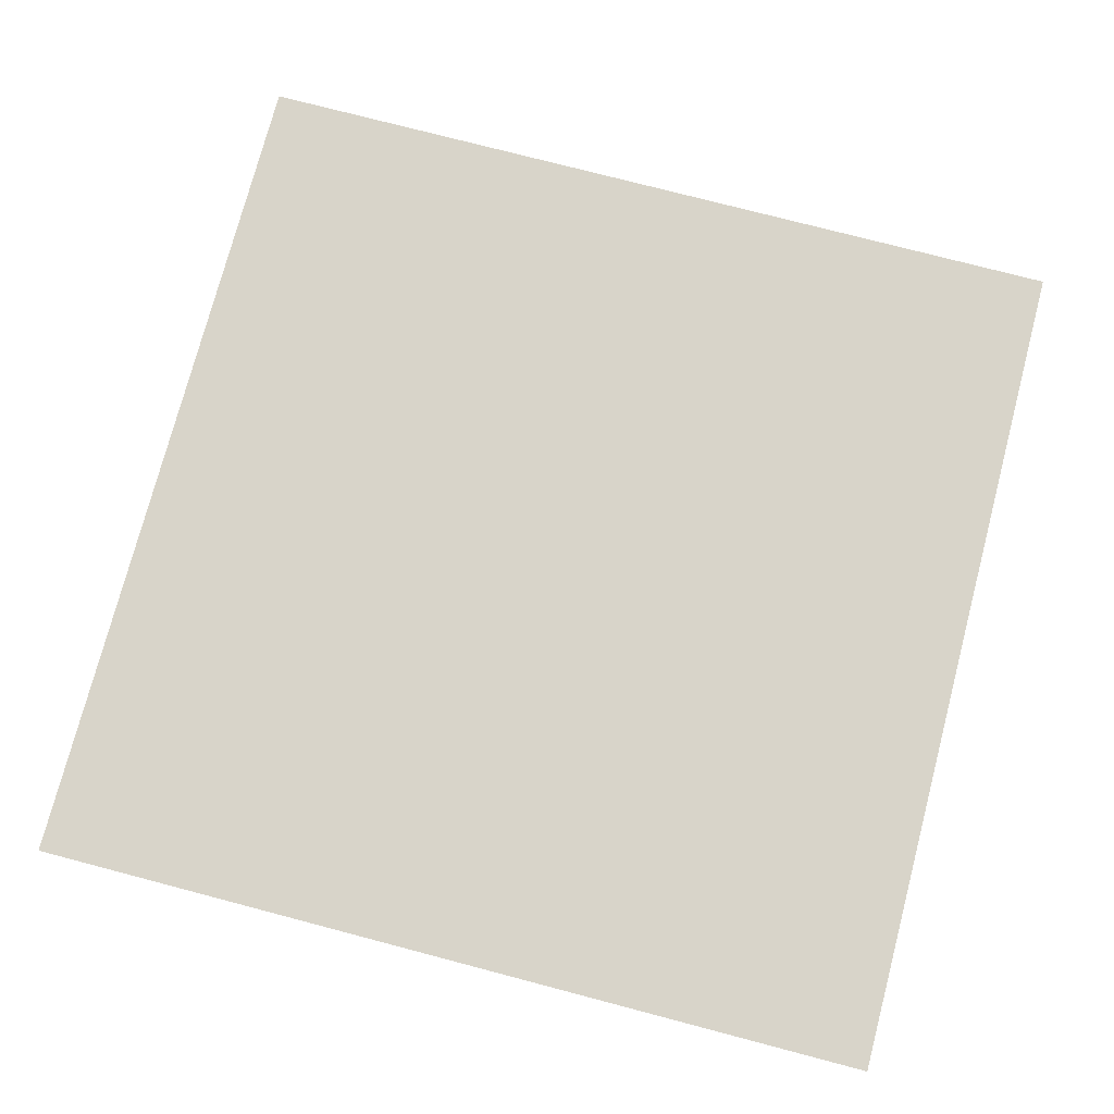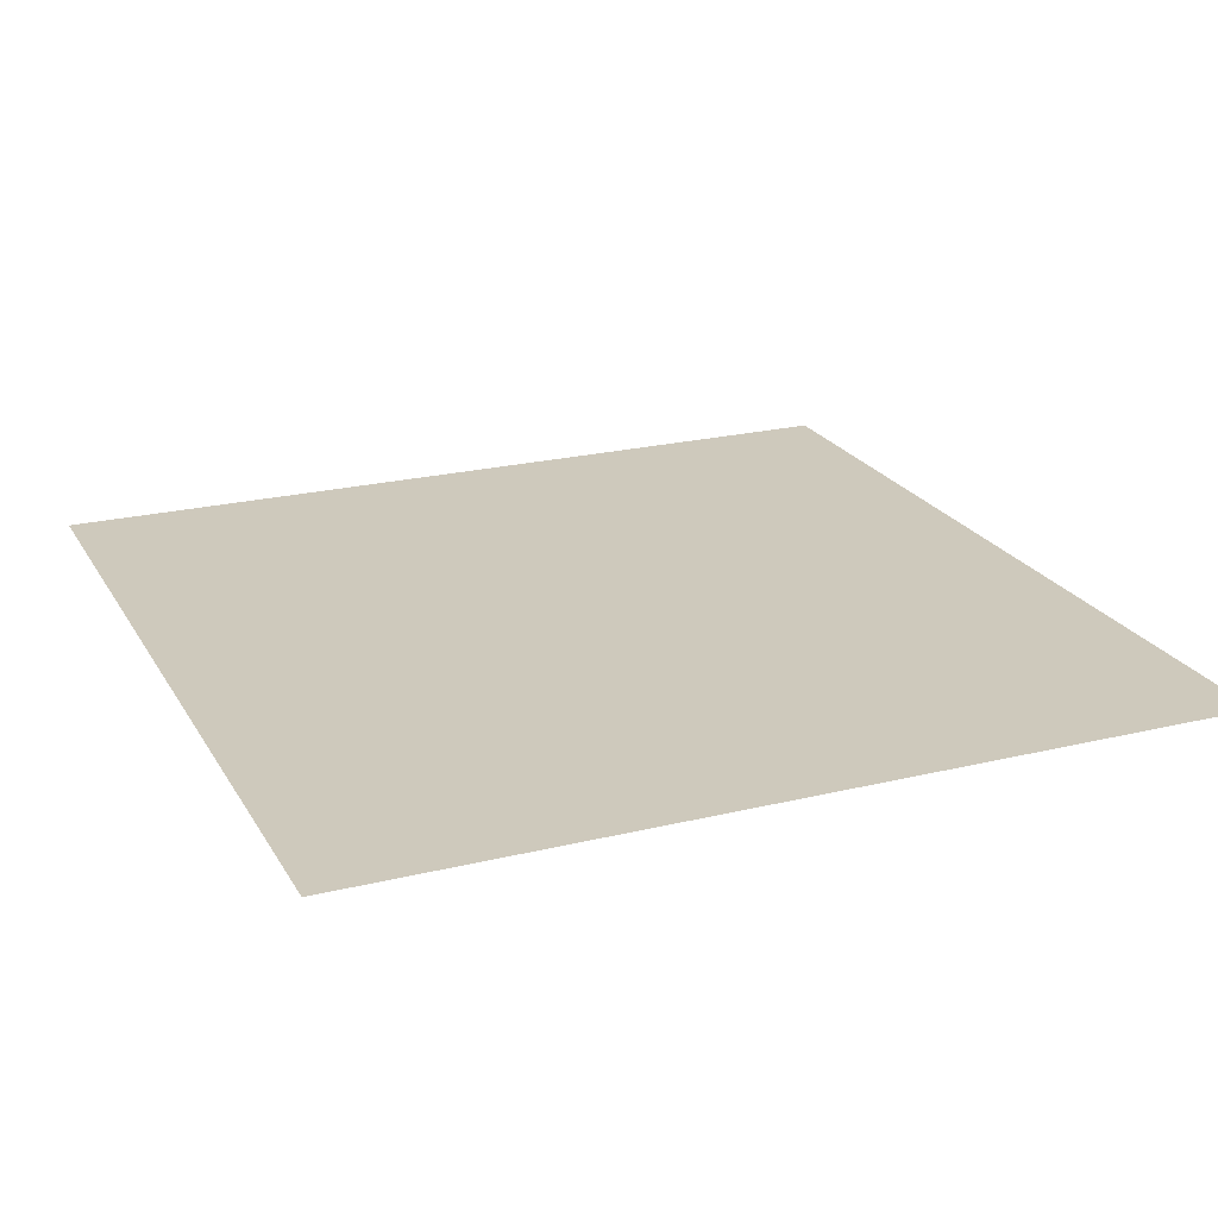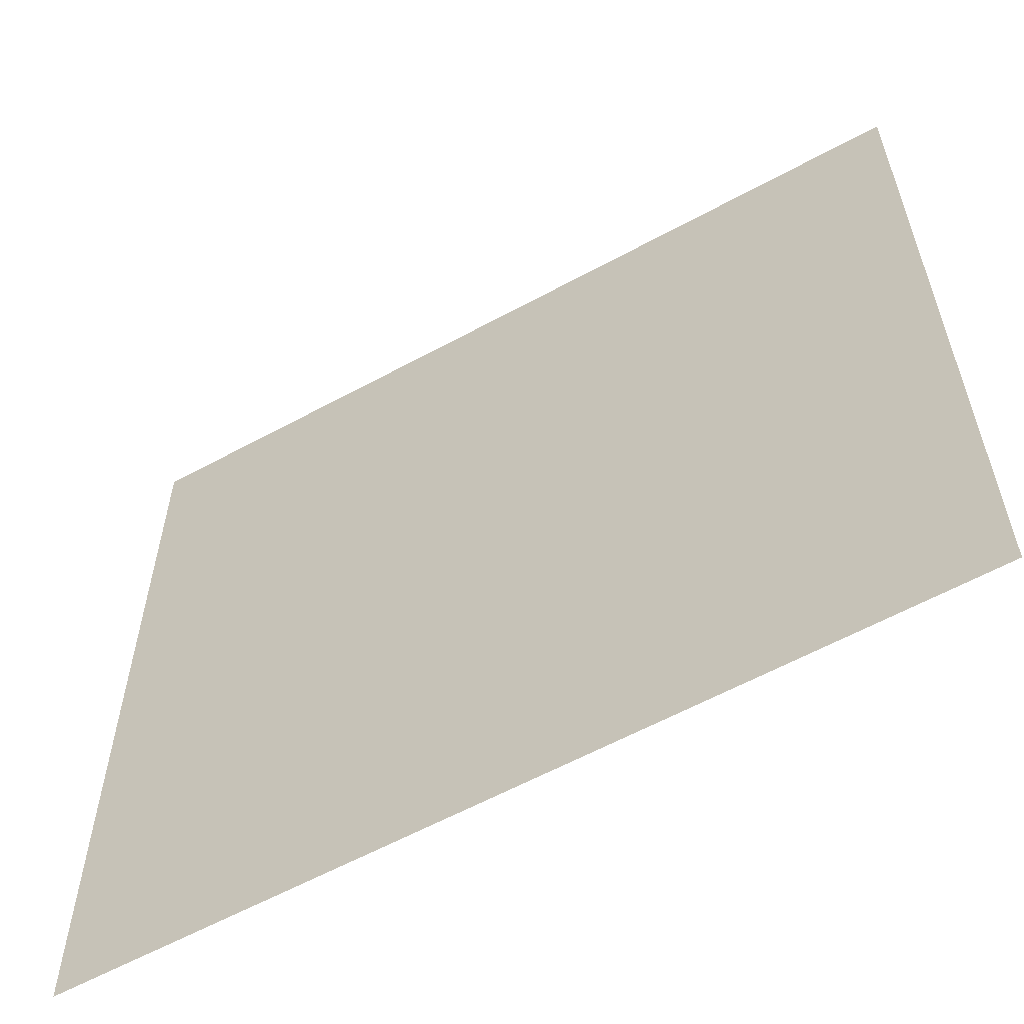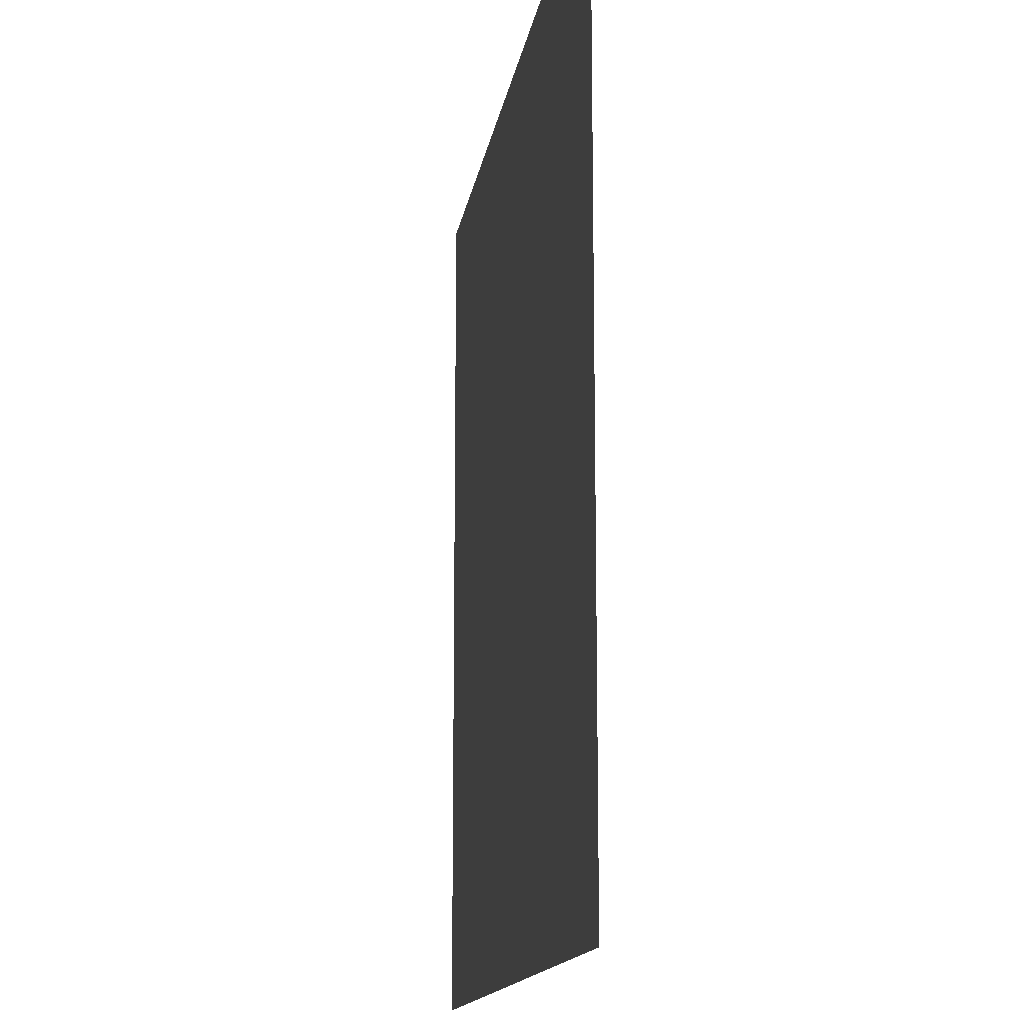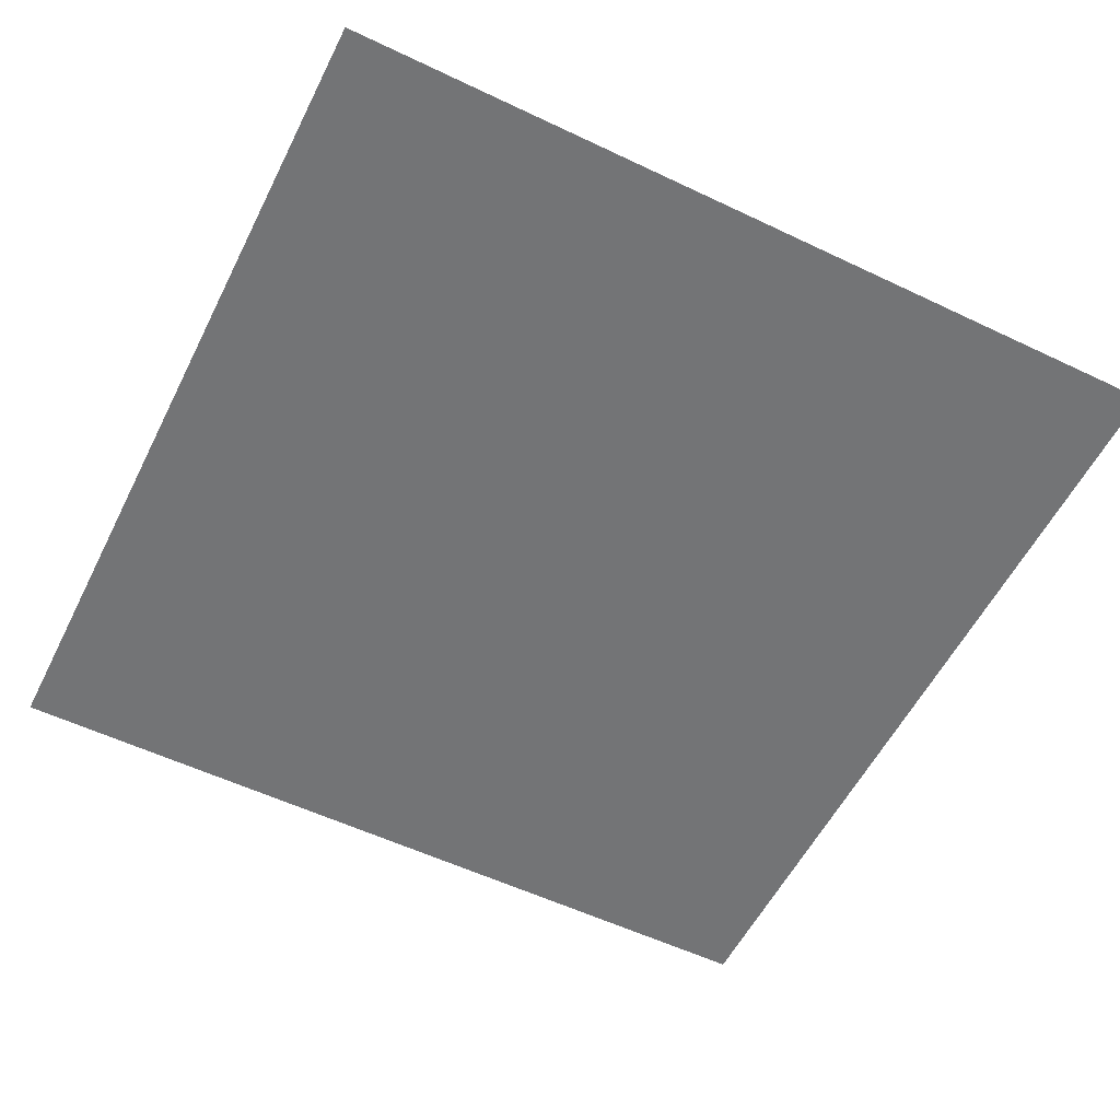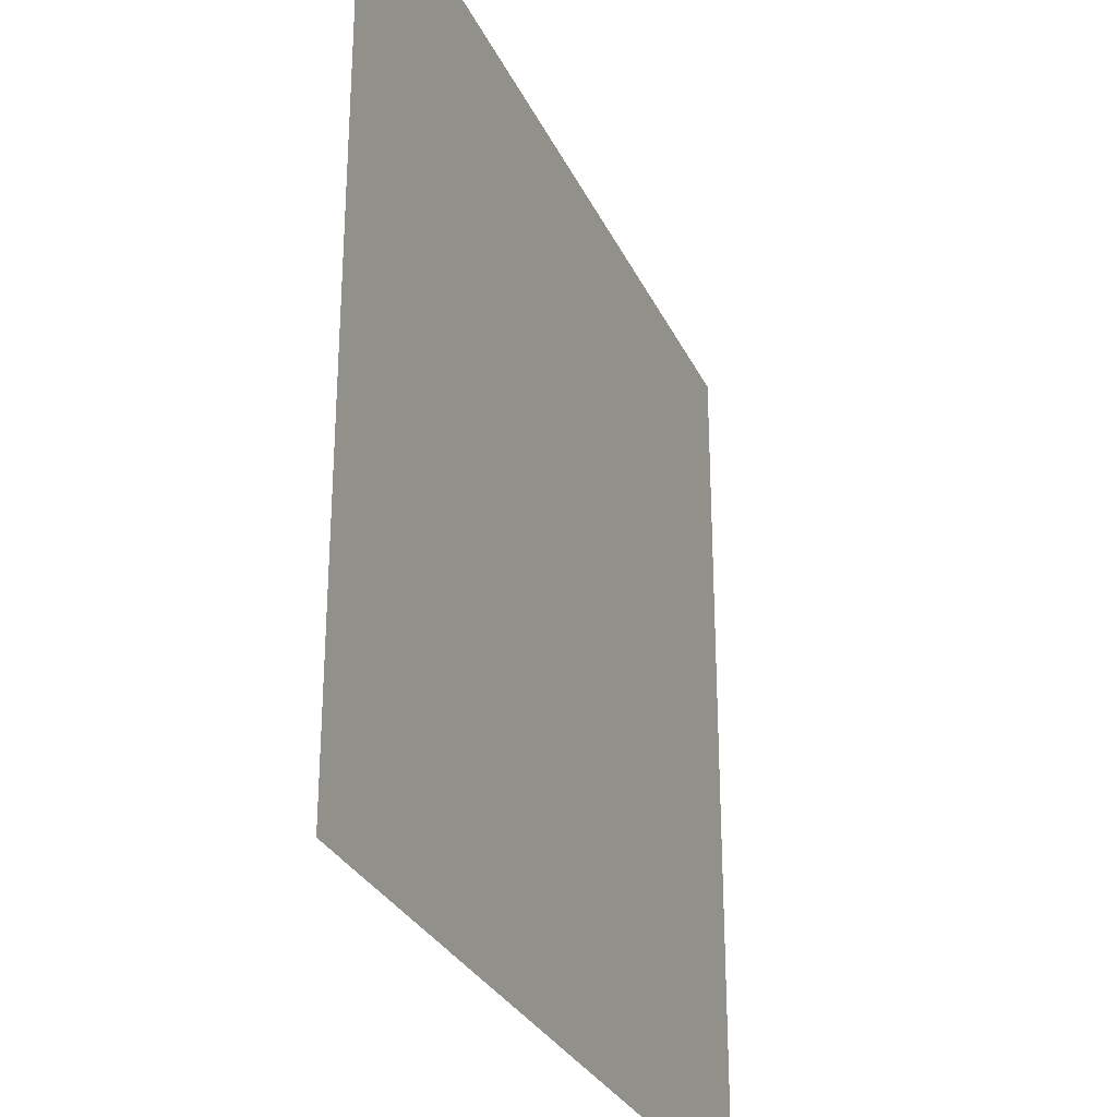
<metadata>
{"format":"obj","ext":"obj","renderer":"f3d","projection":"perspective","resolution":1024,"background":"white","views":[{"elev":75.7,"azim":-75.3,"up":"+Y"},{"elev":22.4,"azim":67.1,"up":"+Y"},{"elev":-60.0,"azim":29.2,"up":"+Z"},{"elev":-14.1,"azim":-98.4,"up":"+Z"},{"elev":-56.1,"azim":-26.5,"up":"+Y"},{"elev":-29.2,"azim":111.3,"up":"+Z"}]}
</metadata>
<code>
o Plane
g Plane
v 0.5 0 -0.5
v 0.5 0 0.5
v -0.5 0 -0.5
v -0.5 0 0.5
g Plane
f 3 4 2 1

</code>
